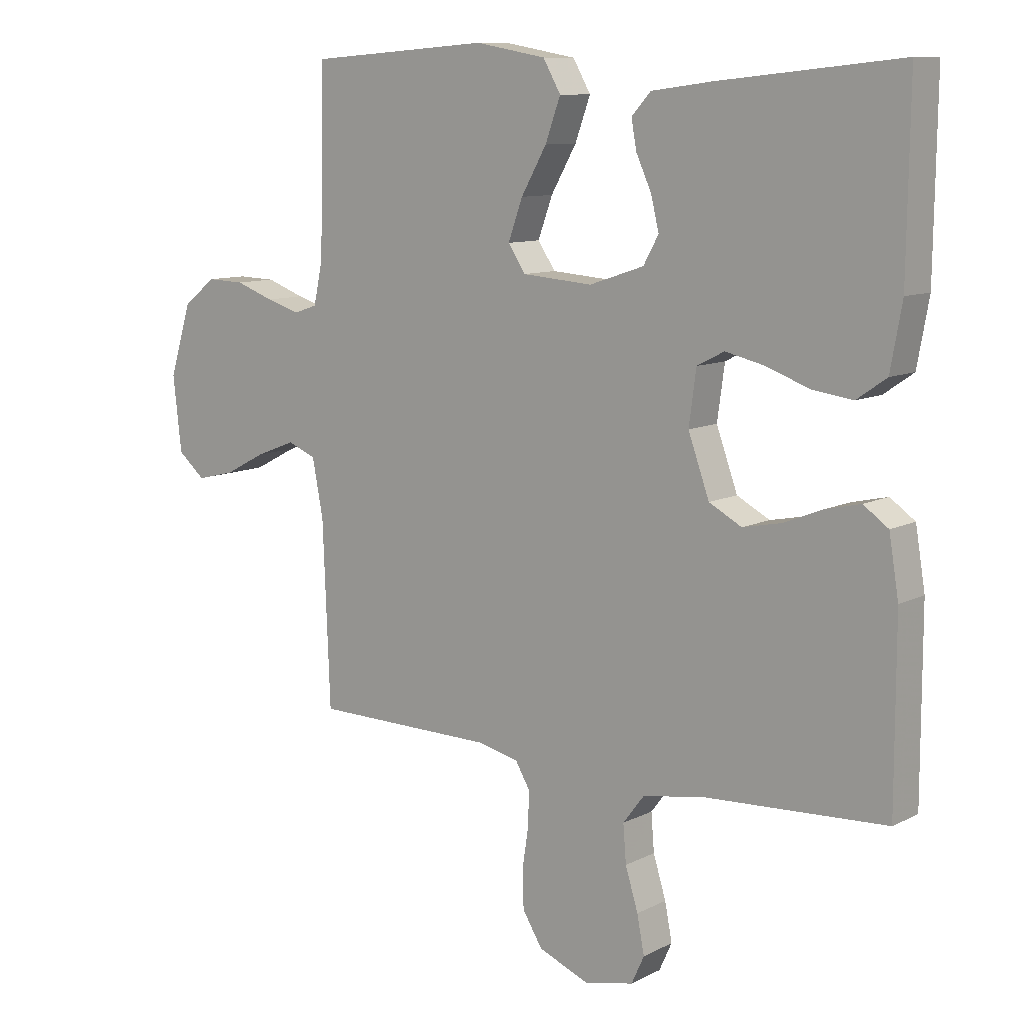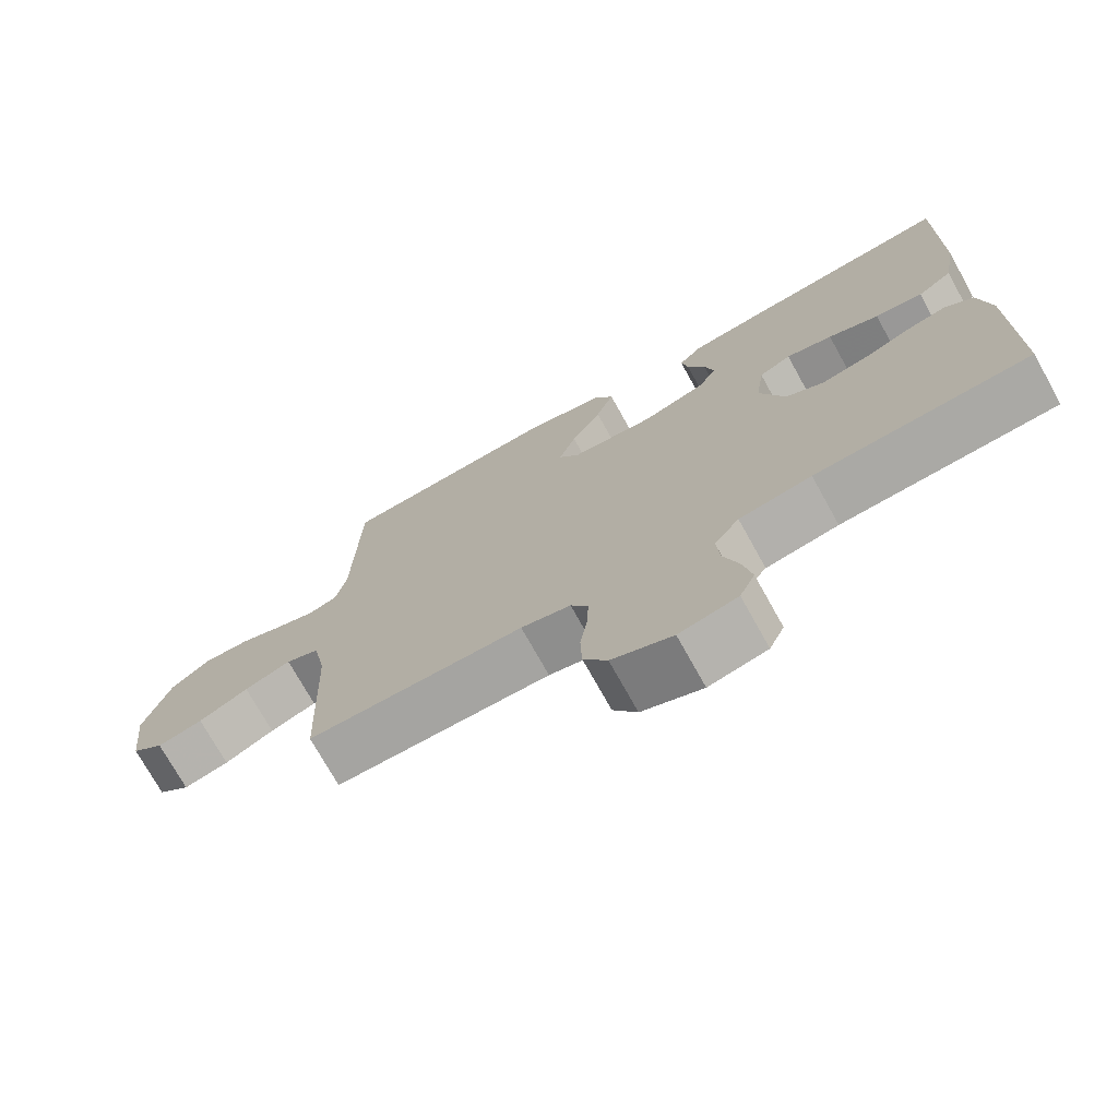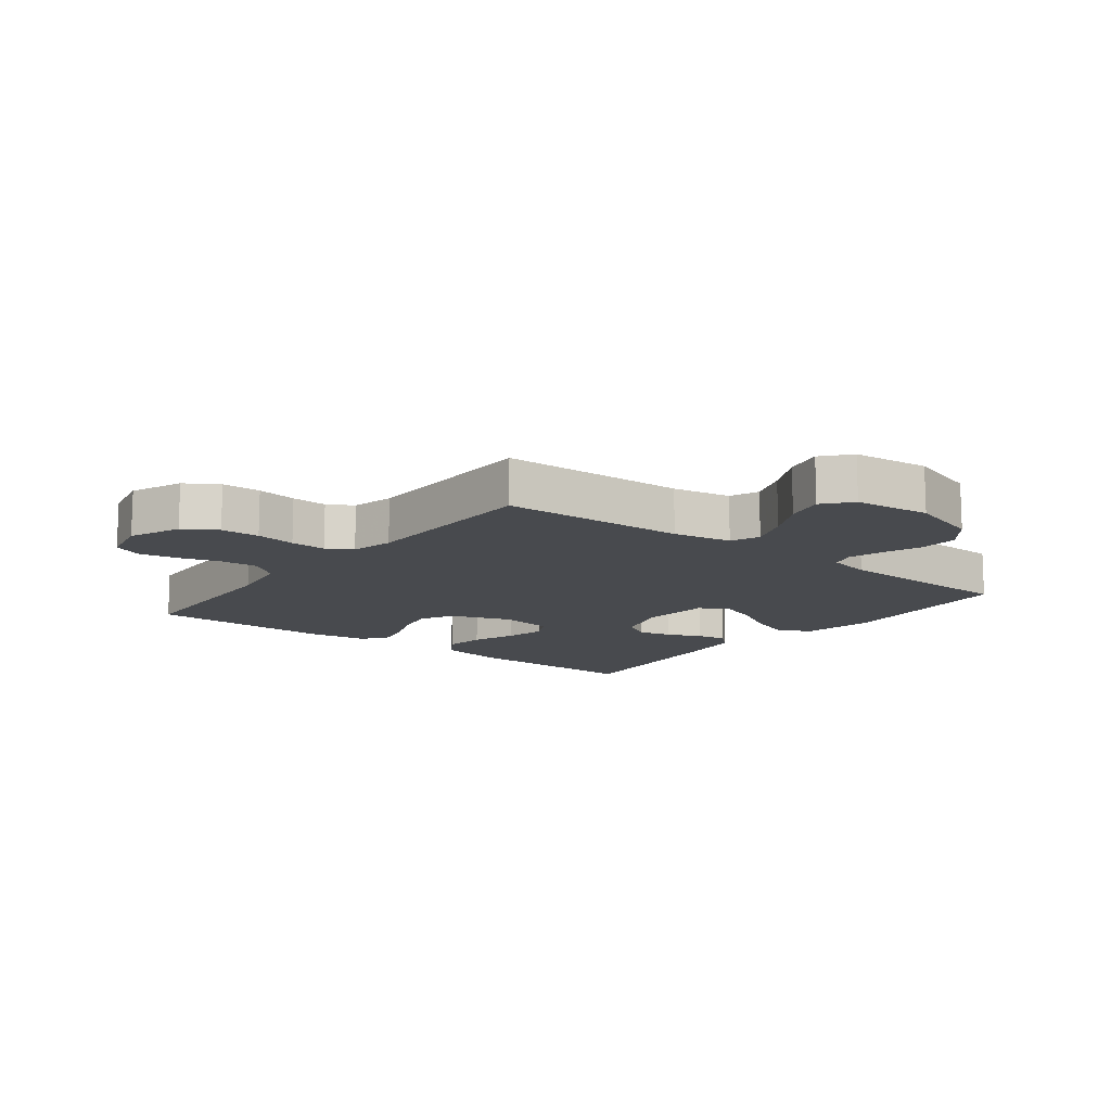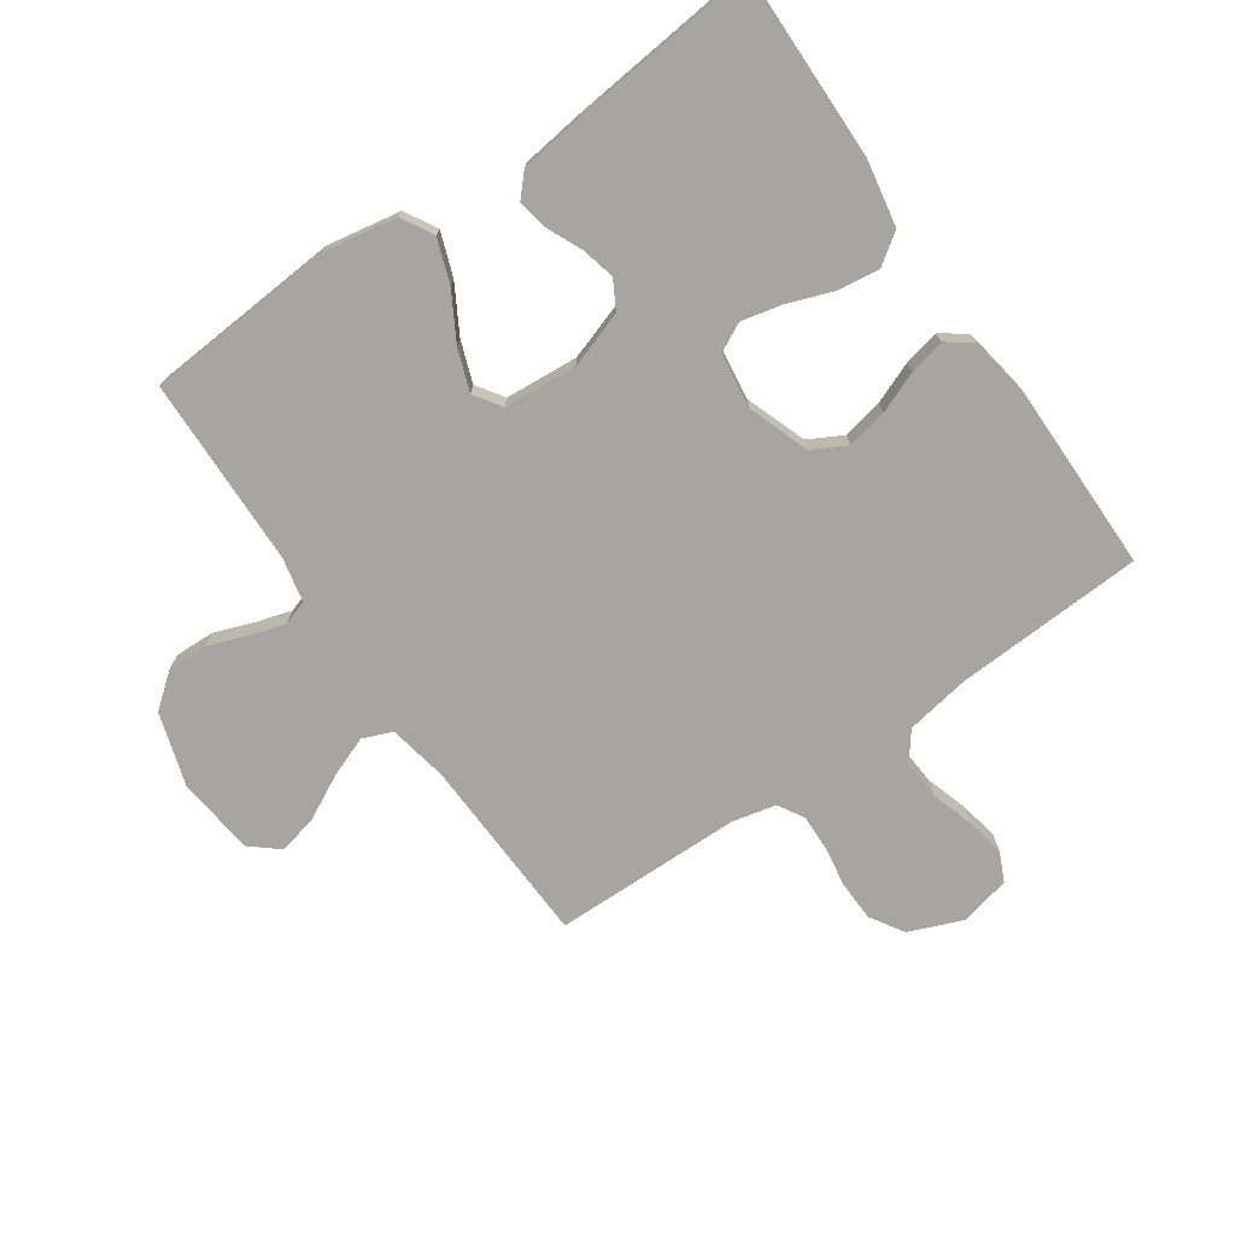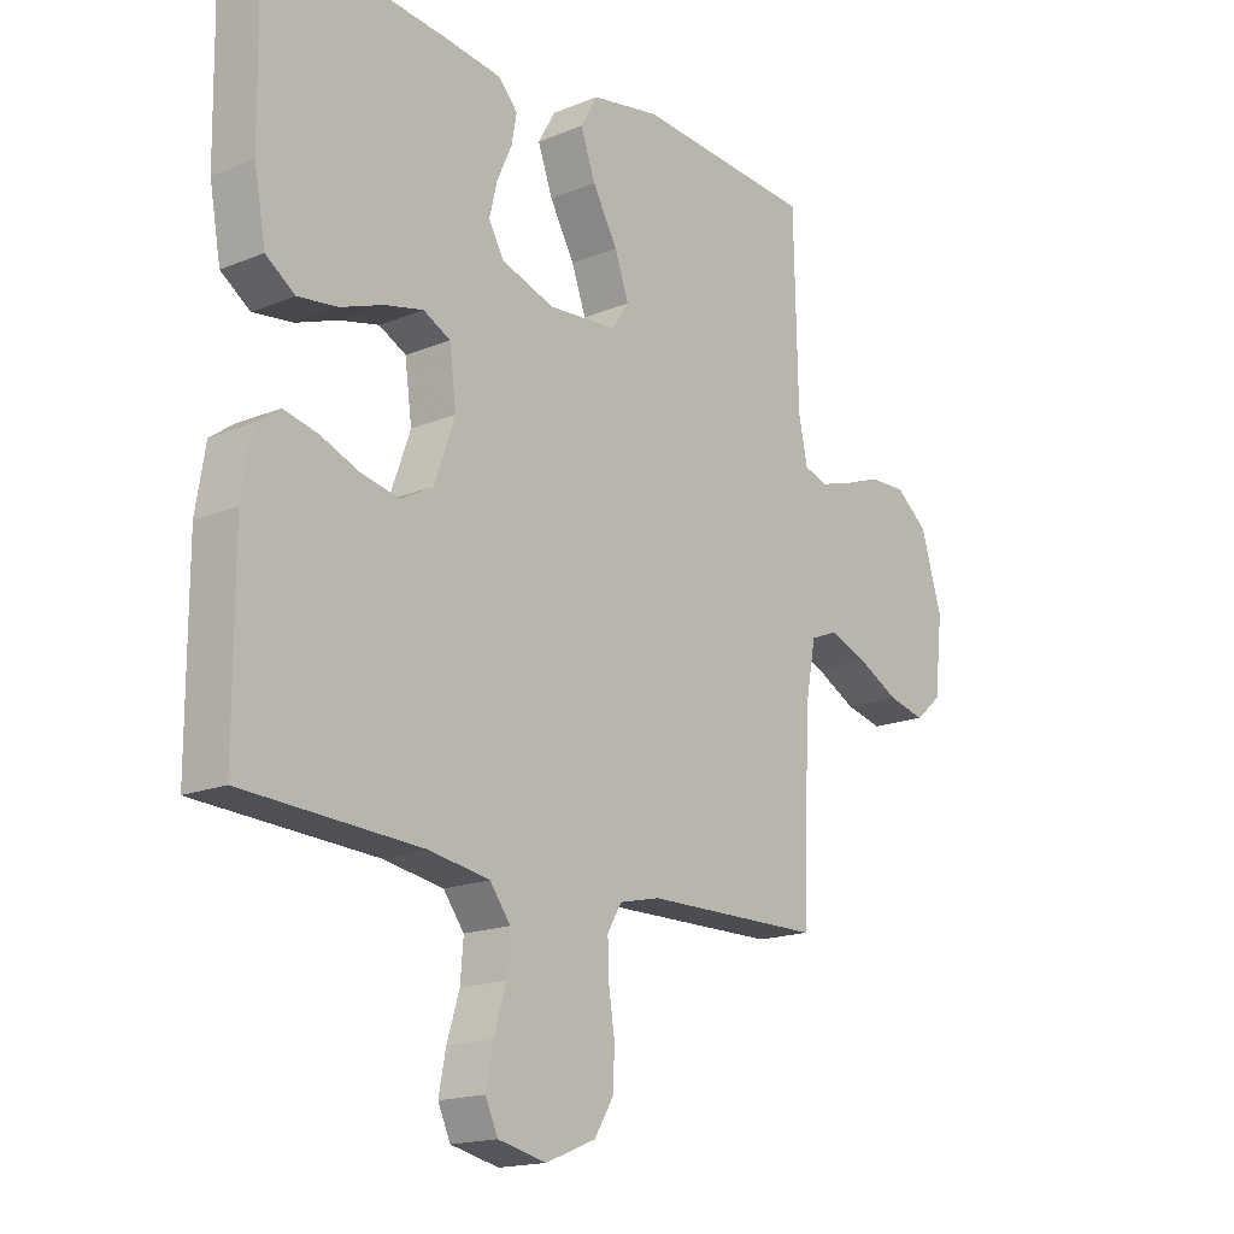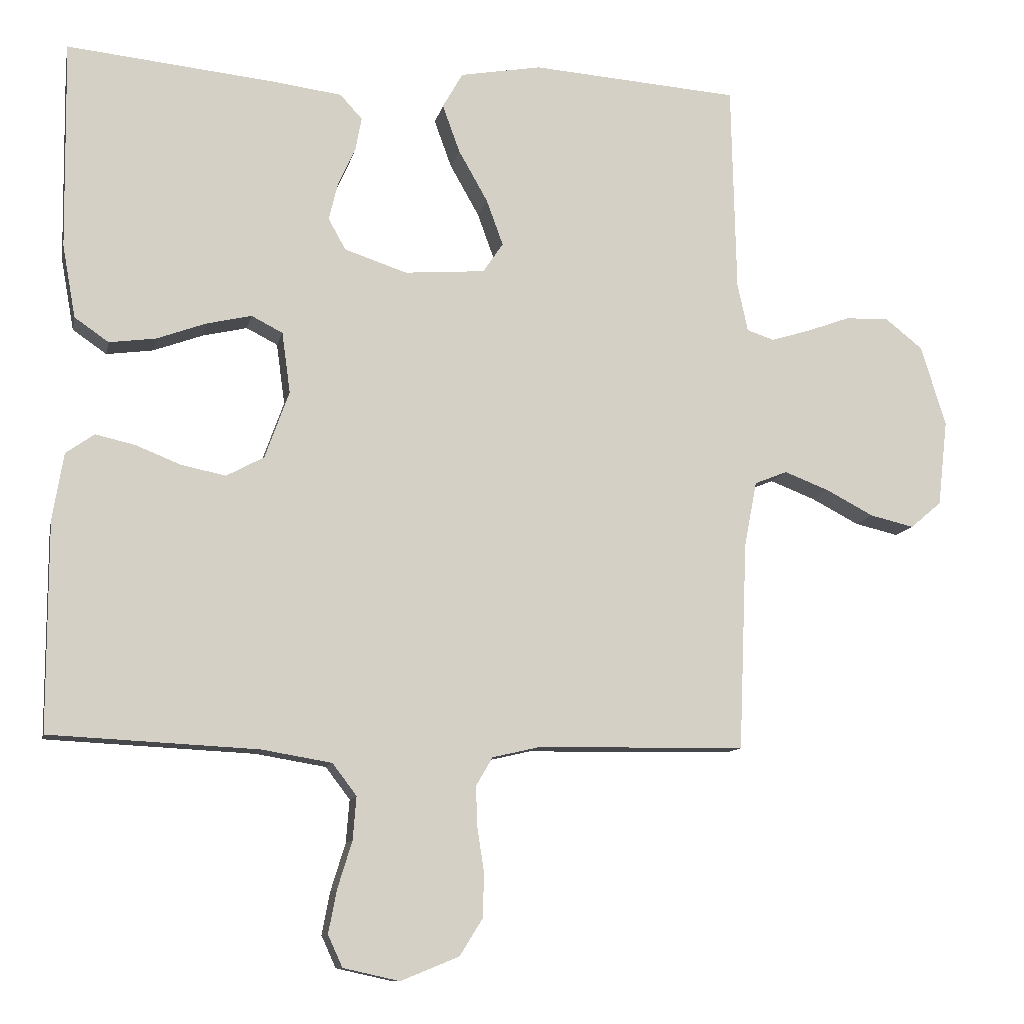
<metadata>
{"format":"obj","ext":"obj","renderer":"f3d","projection":"perspective","resolution":1024,"background":"white","views":[{"elev":10.0,"azim":38.2,"up":"+Z"},{"elev":-73.7,"azim":29.1,"up":"+Z"},{"elev":-12.8,"azim":-128.0,"up":"+Y"},{"elev":-73.7,"azim":34.6,"up":"+Y"},{"elev":-17.1,"azim":129.3,"up":"+Z"},{"elev":-10.7,"azim":168.3,"up":"+Z"}]}
</metadata>
<code>
v 0.5 0.07 -0.5
v 0.2 0.07 -0.515
v 0.099 0.07 -0.532
v 0.064 0.07 -0.578
v 0.069 0.07 -0.64
v 0.09 0.07 -0.708
v 0.102 0.07 -0.77
v 0.081 0.07 -0.816
v 0 0.07 -0.834
v -0.084 0.07 -0.8
v -0.117 0.07 -0.747
v -0.119 0.07 -0.684
v -0.109 0.07 -0.619
v -0.107 0.07 -0.561
v -0.131 0.07 -0.52
v -0.2 0.07 -0.504
v -0.5 0.07 -0.5
v -0.512 0.07 -0.2
v -0.53 0.07 -0.105
v -0.577 0.07 -0.086
v -0.642 0.07 -0.111
v -0.711 0.07 -0.147
v -0.774 0.07 -0.162
v -0.819 0.07 -0.124
v -0.833 0.07 0
v -0.797 0.07 0.116
v -0.743 0.07 0.159
v -0.68 0.07 0.157
v -0.617 0.07 0.134
v -0.561 0.07 0.117
v -0.522 0.07 0.13
v -0.507 0.07 0.2
v -0.5 0.07 0.5
v -0.2 0.07 0.522
v -0.083 0.07 0.501
v -0.054 0.07 0.45
v -0.079 0.07 0.381
v -0.121 0.07 0.307
v -0.145 0.07 0.241
v -0.116 0.07 0.198
v 0 0.07 0.189
v 0.09 0.07 0.219
v 0.115 0.07 0.264
v 0.102 0.07 0.318
v 0.077 0.07 0.373
v 0.068 0.07 0.421
v 0.1 0.07 0.456
v 0.2 0.07 0.469
v 0.5 0.07 0.5
v 0.496 0.07 0.2
v 0.477 0.07 0.095
v 0.428 0.07 0.061
v 0.361 0.07 0.07
v 0.29 0.07 0.096
v 0.225 0.07 0.111
v 0.18 0.07 0.088
v 0.168 0.07 0
v 0.203 0.07 -0.097
v 0.257 0.07 -0.126
v 0.321 0.07 -0.113
v 0.386 0.07 -0.087
v 0.443 0.07 -0.074
v 0.484 0.07 -0.103
v 0.5 0.07 -0.2
v 0.5 0 -0.5
v 0.2 0 -0.515
v 0.099 0 -0.532
v 0.064 0 -0.578
v 0.069 0 -0.64
v 0.09 0 -0.708
v 0.102 0 -0.77
v 0.081 0 -0.816
v 0 0 -0.834
v -0.084 0 -0.8
v -0.117 0 -0.747
v -0.119 0 -0.684
v -0.109 0 -0.619
v -0.107 0 -0.561
v -0.131 0 -0.52
v -0.2 0 -0.504
v -0.5 0 -0.5
v -0.512 0 -0.2
v -0.53 0 -0.105
v -0.577 0 -0.086
v -0.642 0 -0.111
v -0.711 0 -0.147
v -0.774 0 -0.162
v -0.819 0 -0.124
v -0.833 0 0
v -0.797 0 0.116
v -0.743 0 0.159
v -0.68 0 0.157
v -0.617 0 0.134
v -0.561 0 0.117
v -0.522 0 0.13
v -0.507 0 0.2
v -0.5 0 0.5
v -0.2 0 0.522
v -0.083 0 0.501
v -0.054 0 0.45
v -0.079 0 0.381
v -0.121 0 0.307
v -0.145 0 0.241
v -0.116 0 0.198
v 0 0 0.189
v 0.09 0 0.219
v 0.115 0 0.264
v 0.102 0 0.318
v 0.077 0 0.373
v 0.068 0 0.421
v 0.1 0 0.456
v 0.2 0 0.469
v 0.5 0 0.5
v 0.496 0 0.2
v 0.477 0 0.095
v 0.428 0 0.061
v 0.361 0 0.07
v 0.29 0 0.096
v 0.225 0 0.111
v 0.18 0 0.088
v 0.168 0 0
v 0.203 0 -0.097
v 0.257 0 -0.126
v 0.321 0 -0.113
v 0.386 0 -0.087
v 0.443 0 -0.074
v 0.484 0 -0.103
v 0.5 0 -0.2
f 64 1 2
f 63 64 2
f 62 63 2
f 61 62 2
f 60 61 2
f 59 60 2 3
f 58 59 3 4
f 57 58 4
f 56 57 4
f 52 53 54
f 51 52 54
f 50 51 54
f 49 50 54
f 48 49 54
f 47 48 54
f 46 47 54
f 45 46 54
f 44 45 54
f 43 44 54 55
f 42 43 55 56
f 36 37 38
f 35 36 38
f 34 35 38
f 33 34 38
f 32 33 38
f 31 32 38 39
f 30 31 39 40
f 27 28 29
f 26 27 29
f 25 26 29
f 24 25 29
f 23 24 29
f 22 23 29
f 21 22 29
f 20 21 29 30
f 30 40 41
f 20 30 41
f 19 20 41
f 16 17 18
f 41 42 56
f 19 41 56
f 18 19 56
f 16 18 56
f 15 16 56
f 11 12 13
f 10 11 13
f 9 10 13
f 8 9 13
f 7 8 13
f 6 7 13
f 5 6 13
f 14 15 56 4
f 4 5 13 14
f 66 65 128
f 66 128 127
f 66 127 126
f 66 126 125
f 66 125 124
f 67 66 124 123
f 68 67 123 122
f 68 122 121
f 68 121 120
f 118 117 116
f 118 116 115
f 118 115 114
f 118 114 113
f 118 113 112
f 118 112 111
f 118 111 110
f 118 110 109
f 118 109 108
f 119 118 108 107
f 120 119 107 106
f 102 101 100
f 102 100 99
f 102 99 98
f 102 98 97
f 102 97 96
f 103 102 96 95
f 104 103 95 94
f 93 92 91
f 93 91 90
f 93 90 89
f 93 89 88
f 93 88 87
f 93 87 86
f 93 86 85
f 94 93 85 84
f 105 104 94
f 105 94 84
f 105 84 83
f 82 81 80
f 120 106 105
f 120 105 83
f 120 83 82
f 120 82 80
f 120 80 79
f 77 76 75
f 77 75 74
f 77 74 73
f 77 73 72
f 77 72 71
f 77 71 70
f 77 70 69
f 68 120 79 78
f 78 77 69 68
f 1 65 66 2
f 2 66 67 3
f 3 67 68 4
f 4 68 69 5
f 5 69 70 6
f 6 70 71 7
f 7 71 72 8
f 8 72 73 9
f 9 73 74 10
f 10 74 75 11
f 11 75 76 12
f 12 76 77 13
f 13 77 78 14
f 14 78 79 15
f 15 79 80 16
f 16 80 81 17
f 17 81 82 18
f 18 82 83 19
f 19 83 84 20
f 20 84 85 21
f 21 85 86 22
f 22 86 87 23
f 23 87 88 24
f 24 88 89 25
f 25 89 90 26
f 26 90 91 27
f 27 91 92 28
f 28 92 93 29
f 29 93 94 30
f 30 94 95 31
f 31 95 96 32
f 32 96 97 33
f 33 97 98 34
f 34 98 99 35
f 35 99 100 36
f 36 100 101 37
f 37 101 102 38
f 38 102 103 39
f 39 103 104 40
f 40 104 105 41
f 41 105 106 42
f 42 106 107 43
f 43 107 108 44
f 44 108 109 45
f 45 109 110 46
f 46 110 111 47
f 47 111 112 48
f 48 112 113 49
f 49 113 114 50
f 50 114 115 51
f 51 115 116 52
f 52 116 117 53
f 53 117 118 54
f 54 118 119 55
f 55 119 120 56
f 56 120 121 57
f 57 121 122 58
f 58 122 123 59
f 59 123 124 60
f 60 124 125 61
f 61 125 126 62
f 62 126 127 63
f 63 127 128 64
f 64 128 65 1

</code>
